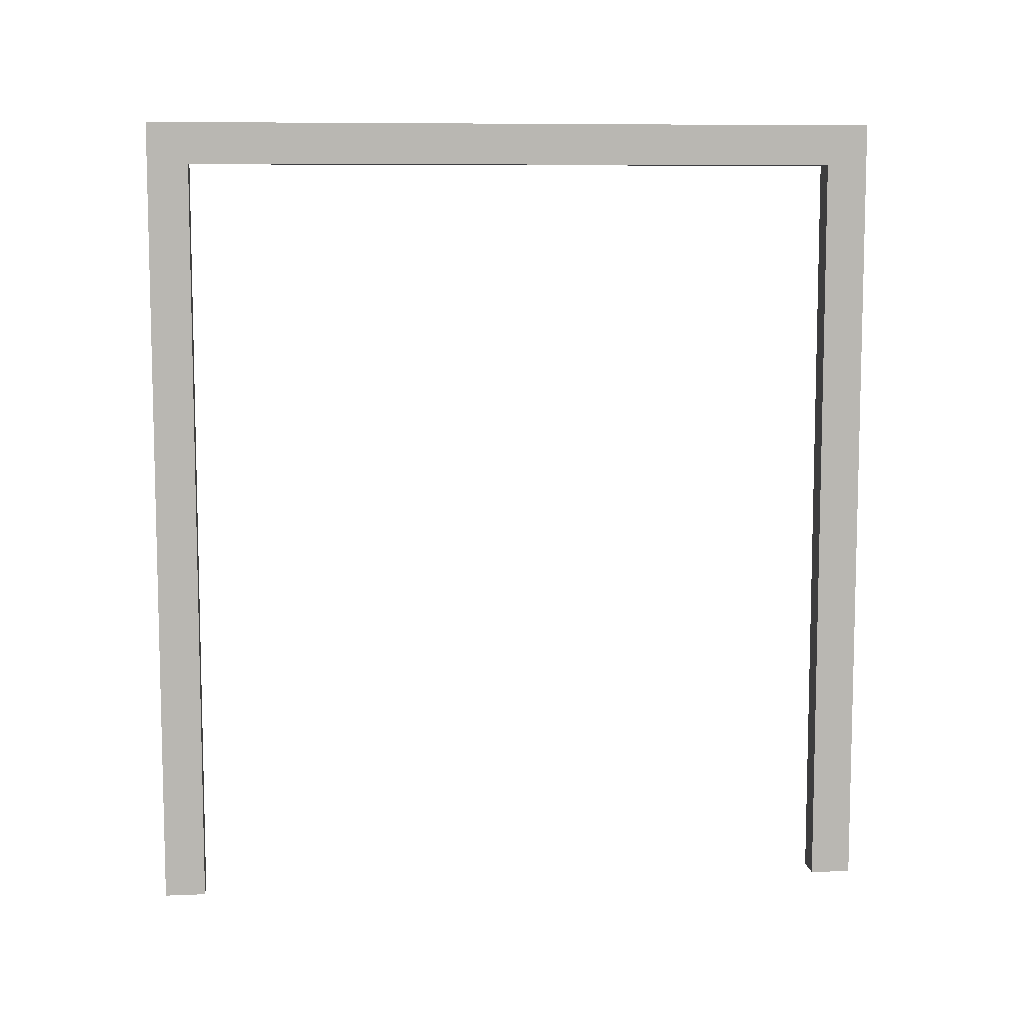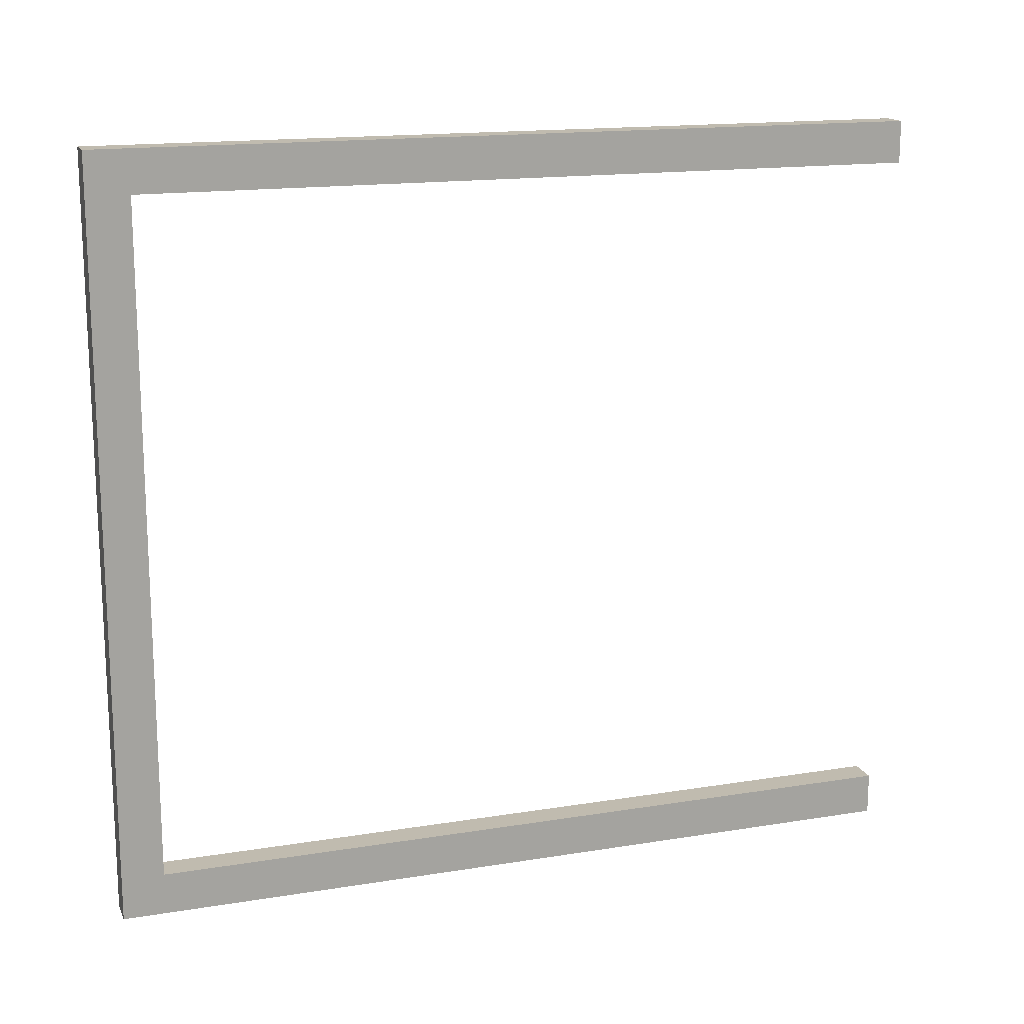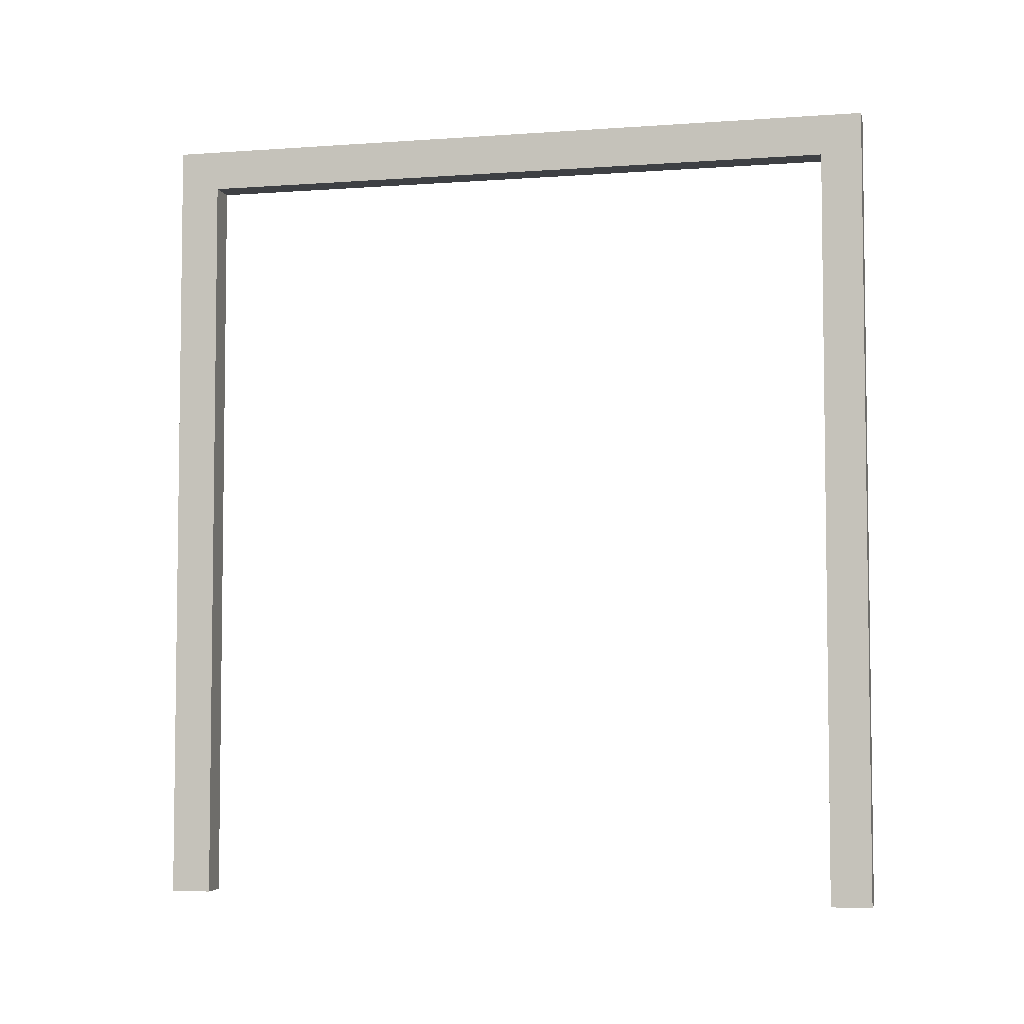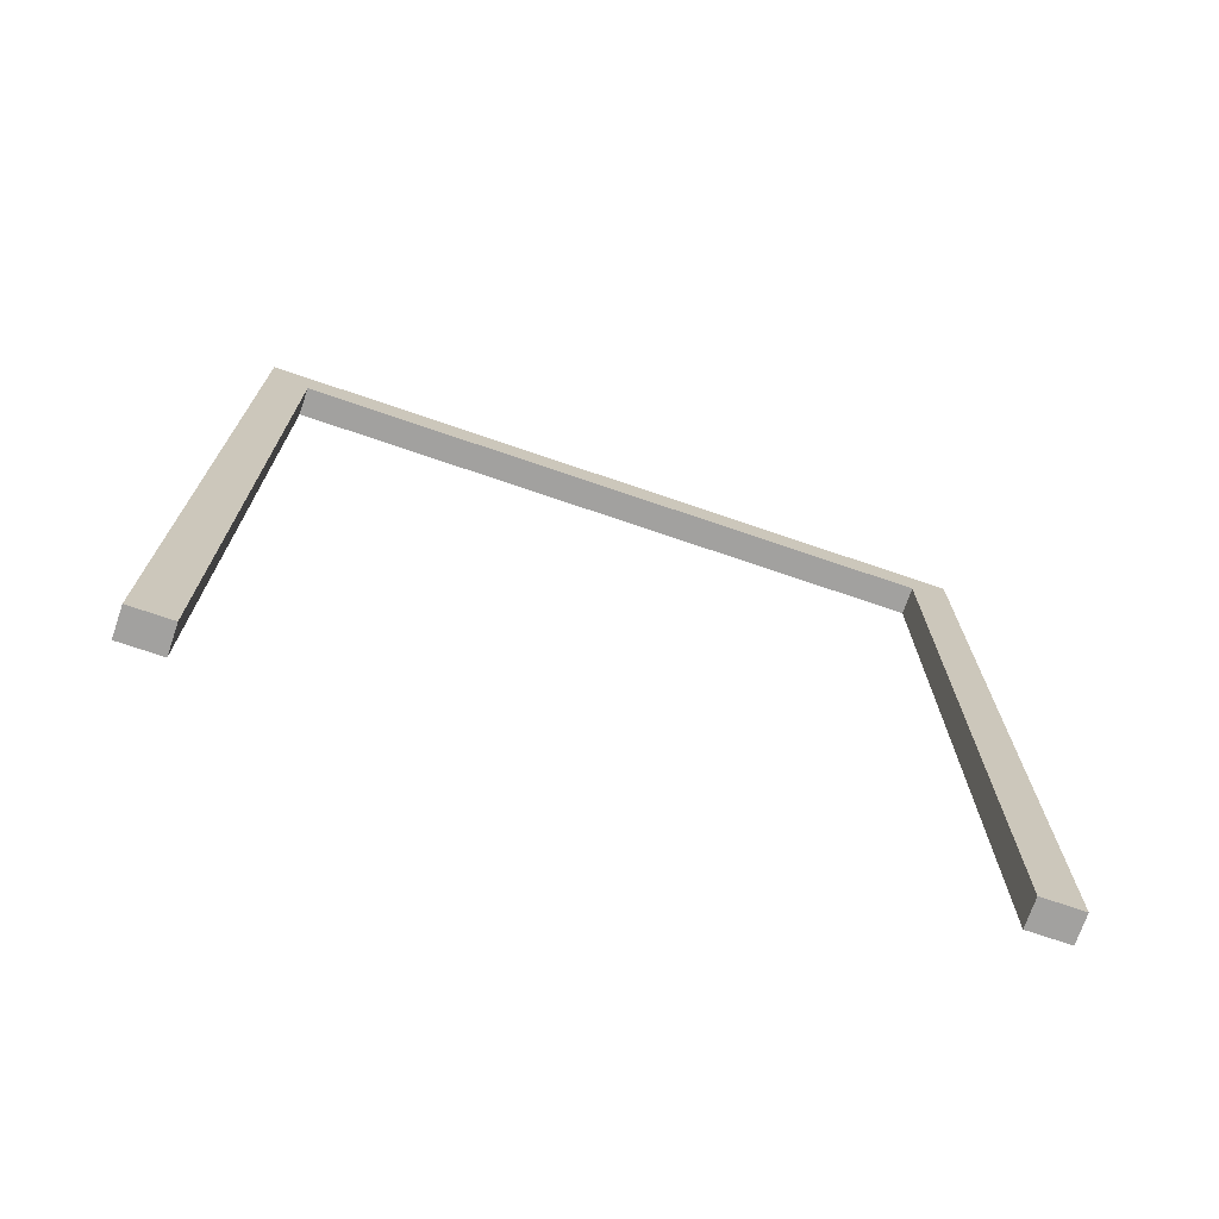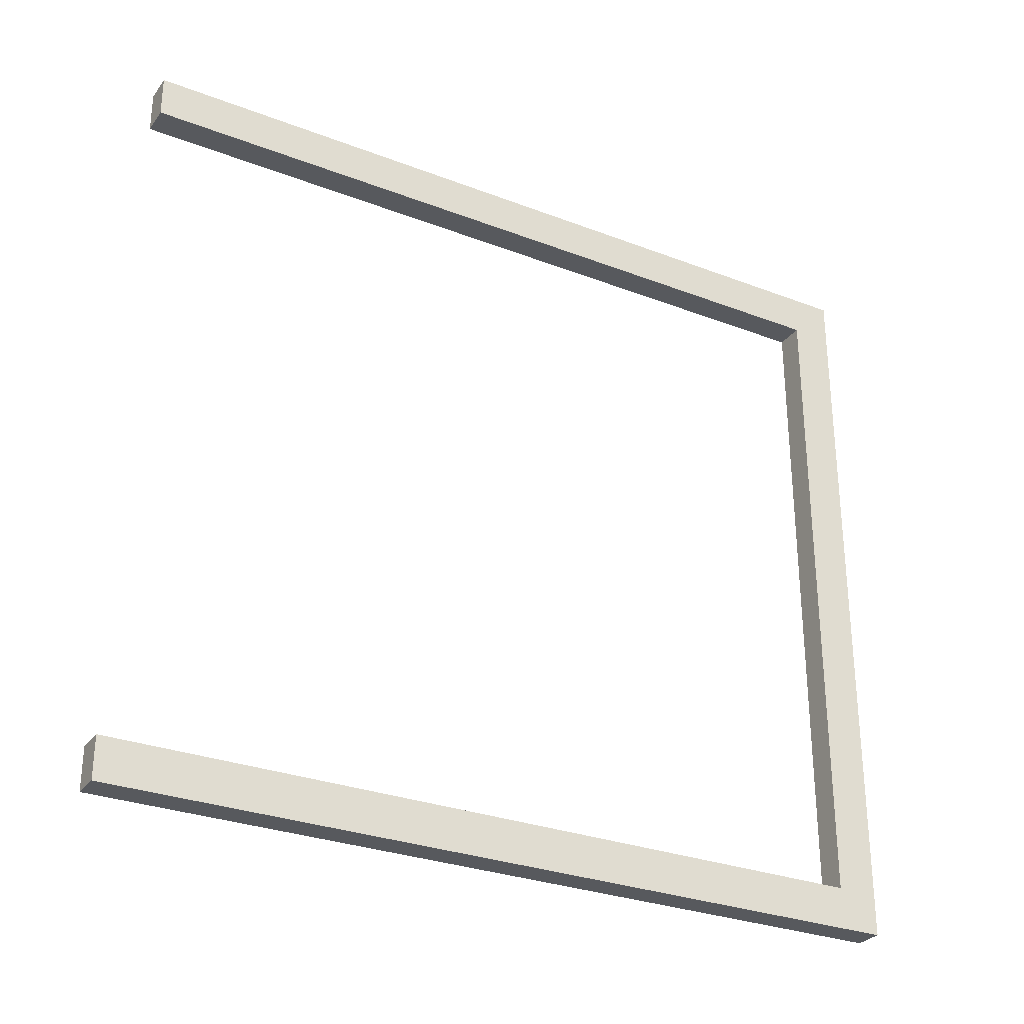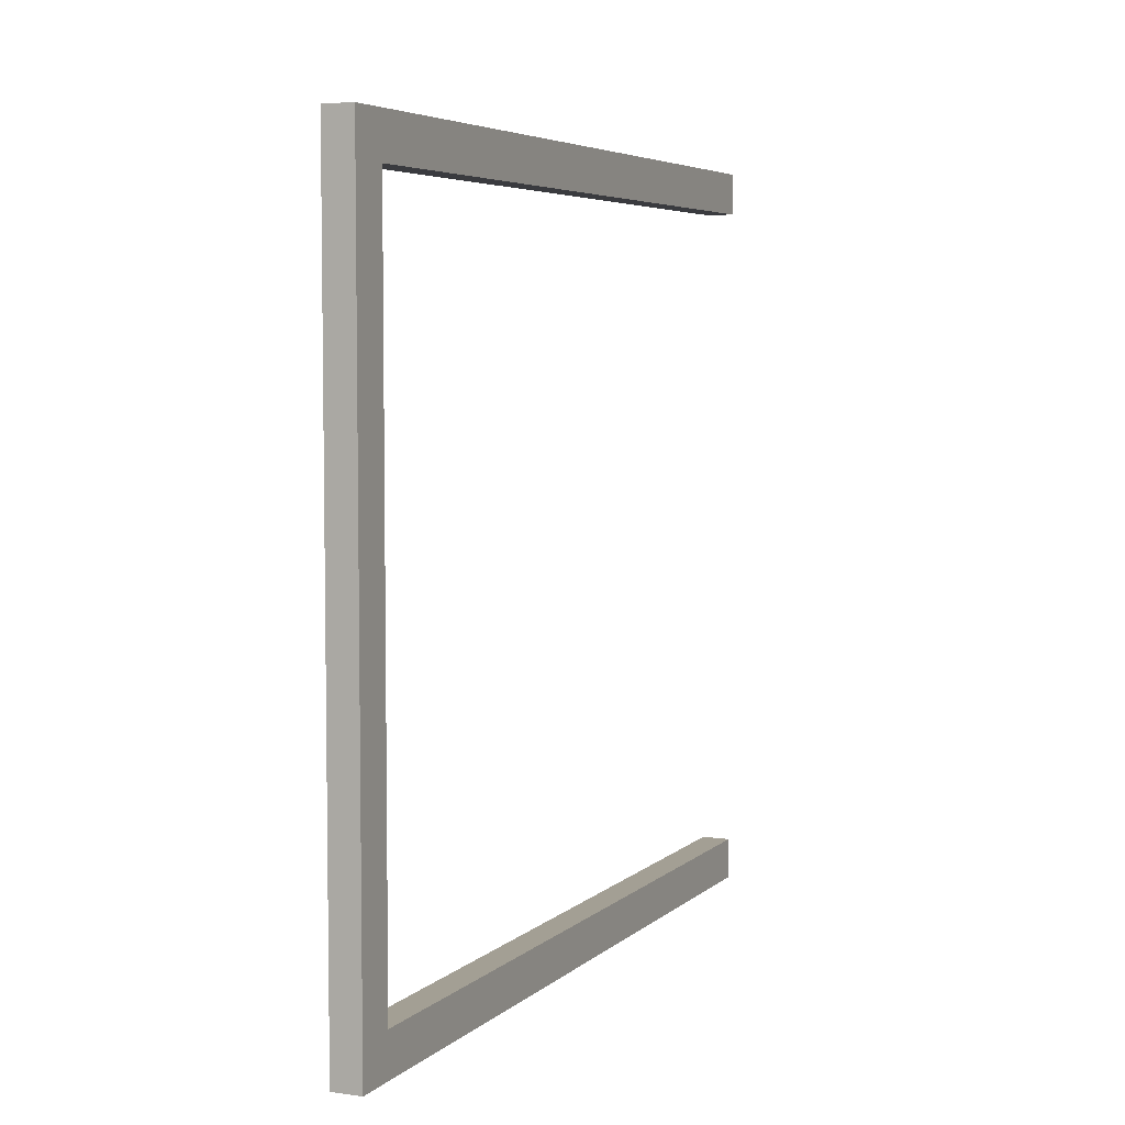
<metadata>
{"format":"obj","ext":"obj","renderer":"f3d","projection":"perspective","resolution":1024,"background":"white","views":[{"elev":8.4,"azim":-96.3,"up":"+Z"},{"elev":15.9,"azim":71.3,"up":"+Y"},{"elev":-4.7,"azim":102.9,"up":"+Z"},{"elev":-72.2,"azim":71.1,"up":"+Z"},{"elev":-29.4,"azim":-119.5,"up":"+Y"},{"elev":5.3,"azim":24.0,"up":"+Y"}]}
</metadata>
<code>
g big_frame
v 0.159 0.03957 0.0937
v 0.1555 0.03957 0.0937
v 0.1555 0.03957 -0.001016
v 0.159 0.03957 -0.001016
v 0.1555 0.04465 -0.001016
v 0.159 0.04465 -0.001016
v 0.1555 0.04465 0.09878
v 0.159 0.04465 0.09878
v 0.1555 -0.04714 0.09878
v 0.159 -0.04714 0.09878
v 0.1555 -0.04714 -0.001016
v 0.159 -0.04714 -0.001016
v 0.159 -0.04206 0.0937
v 0.159 -0.04206 -0.001016
v 0.1555 -0.04206 0.0937
v 0.1555 -0.04206 -0.001016
o mesh0
f 1 2 3
f 3 4 1
o mesh1
f 4 3 5
f 5 6 4
o mesh2
f 6 5 7
f 7 8 6
o mesh3
f 8 7 9
f 9 10 8
o mesh4
f 10 9 11
f 11 12 10
o mesh5
f 6 8 1
f 8 10 13
f 13 1 8
f 12 14 13
f 13 10 12
f 1 4 6
o mesh6
f 11 9 15
f 9 7 2
f 2 15 9
f 5 3 2
f 2 7 5
f 15 16 11
o mesh7
f 12 11 16
f 16 14 12
o mesh8
f 14 16 15
f 15 13 14
o mesh9
f 13 15 2
f 2 1 13

</code>
